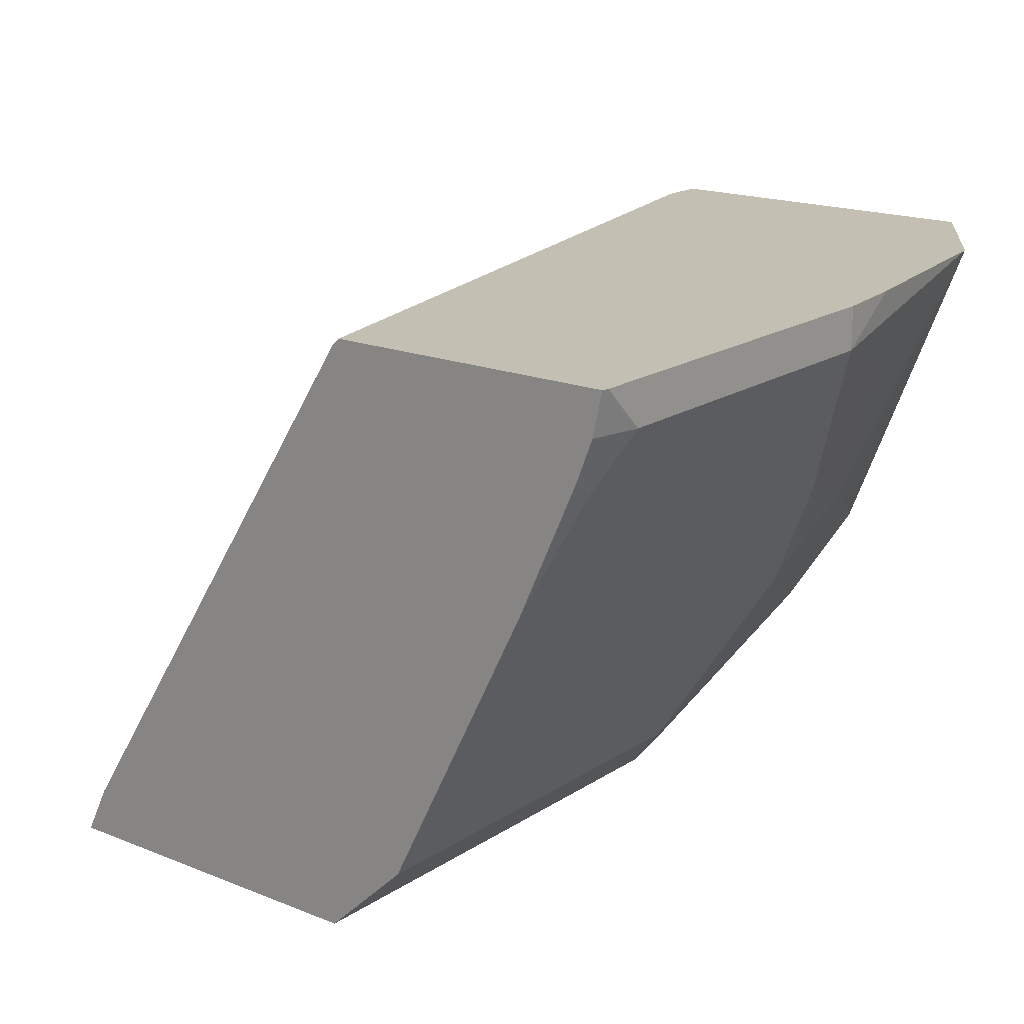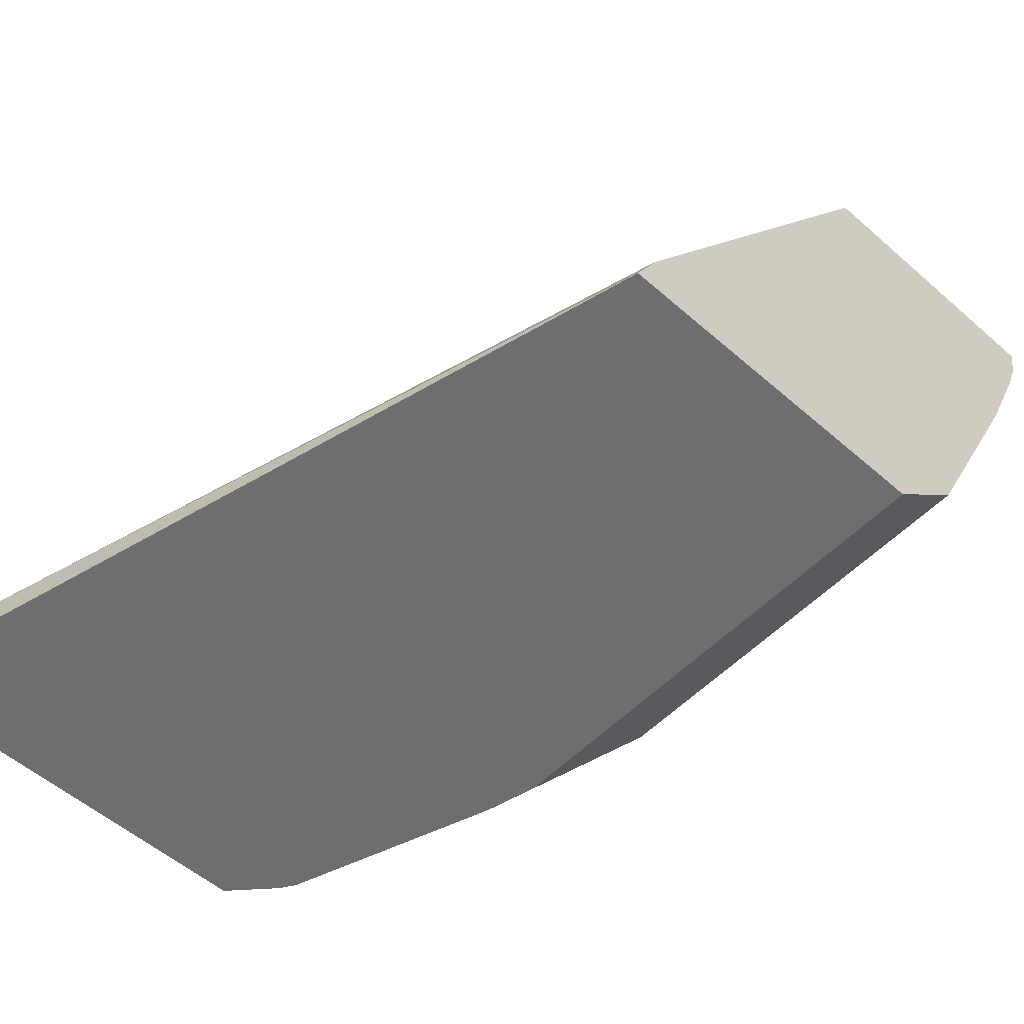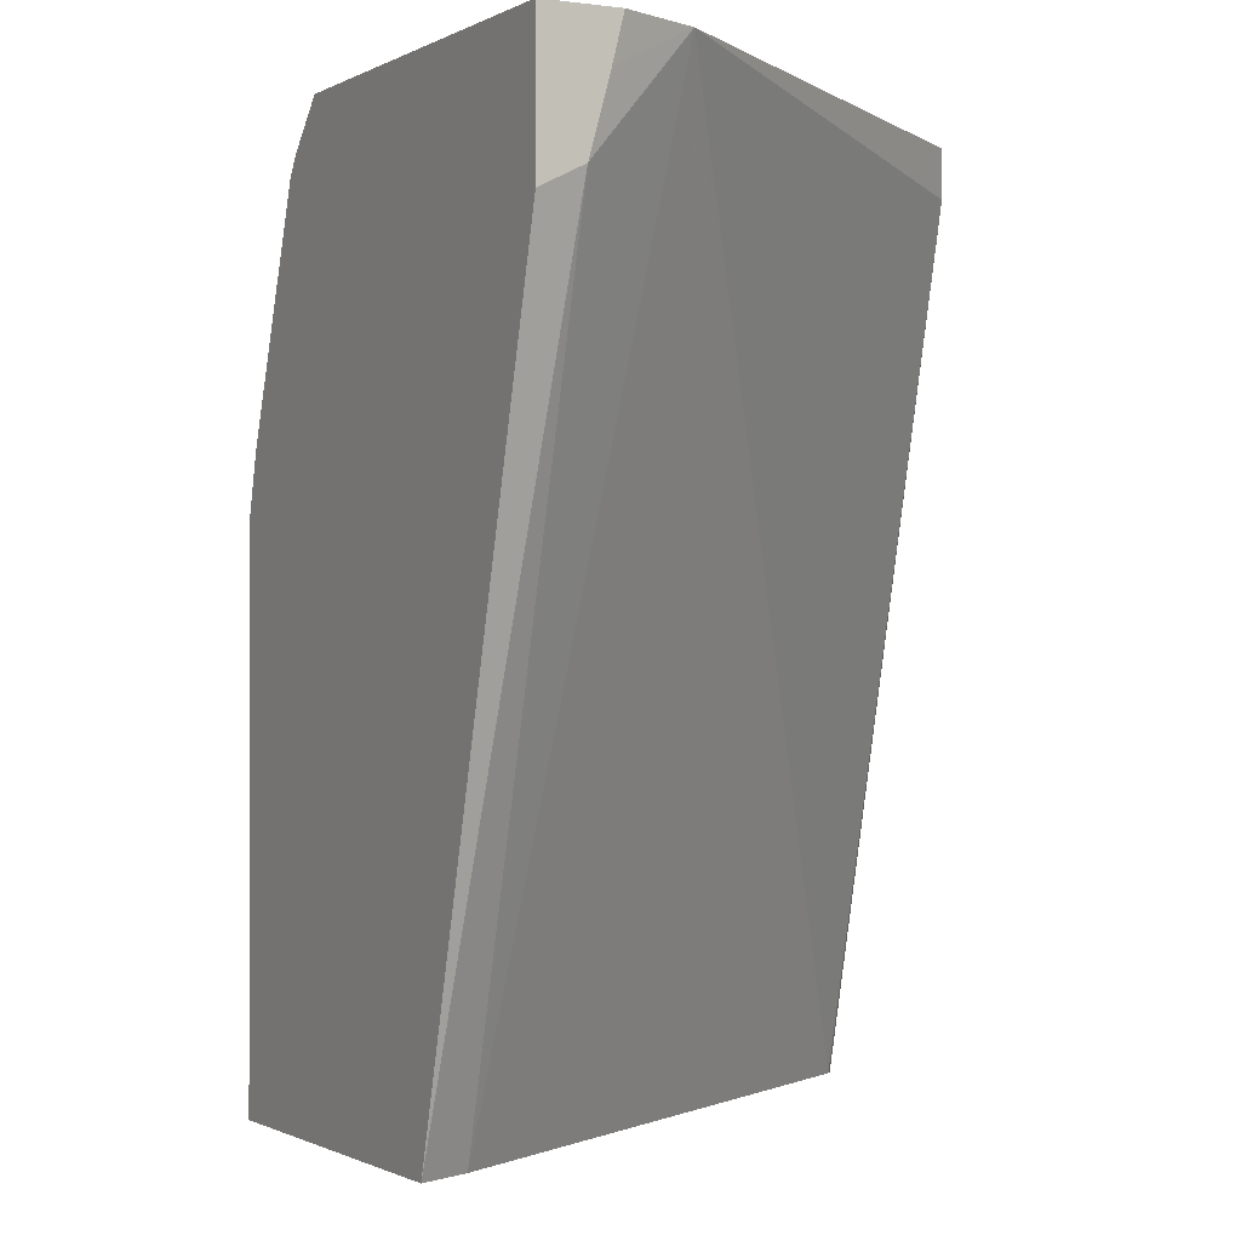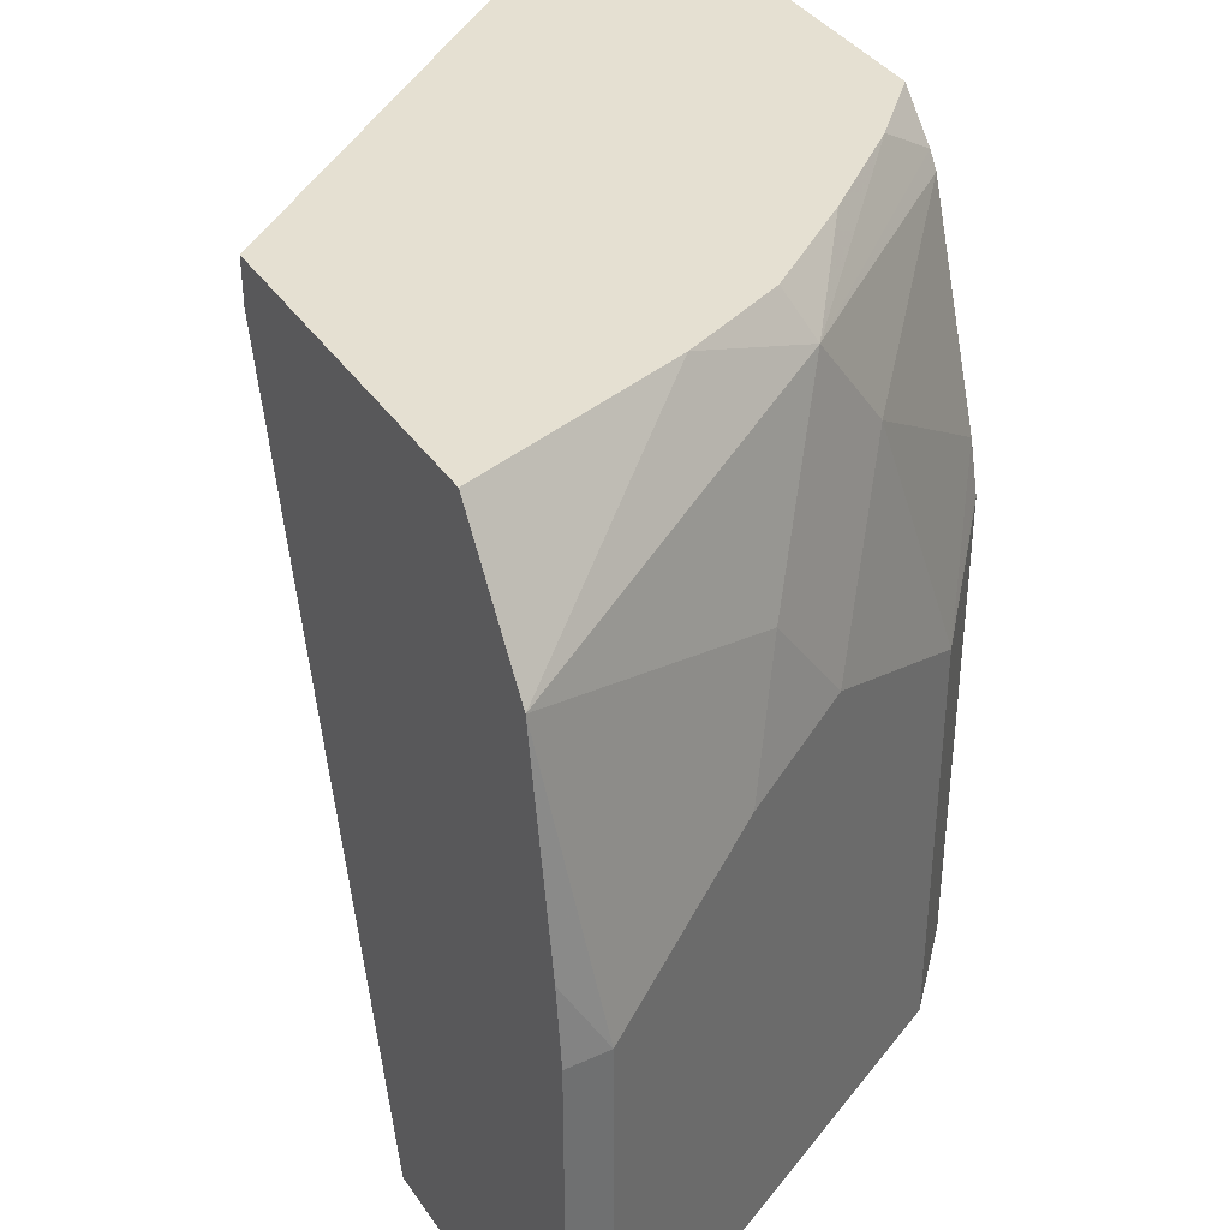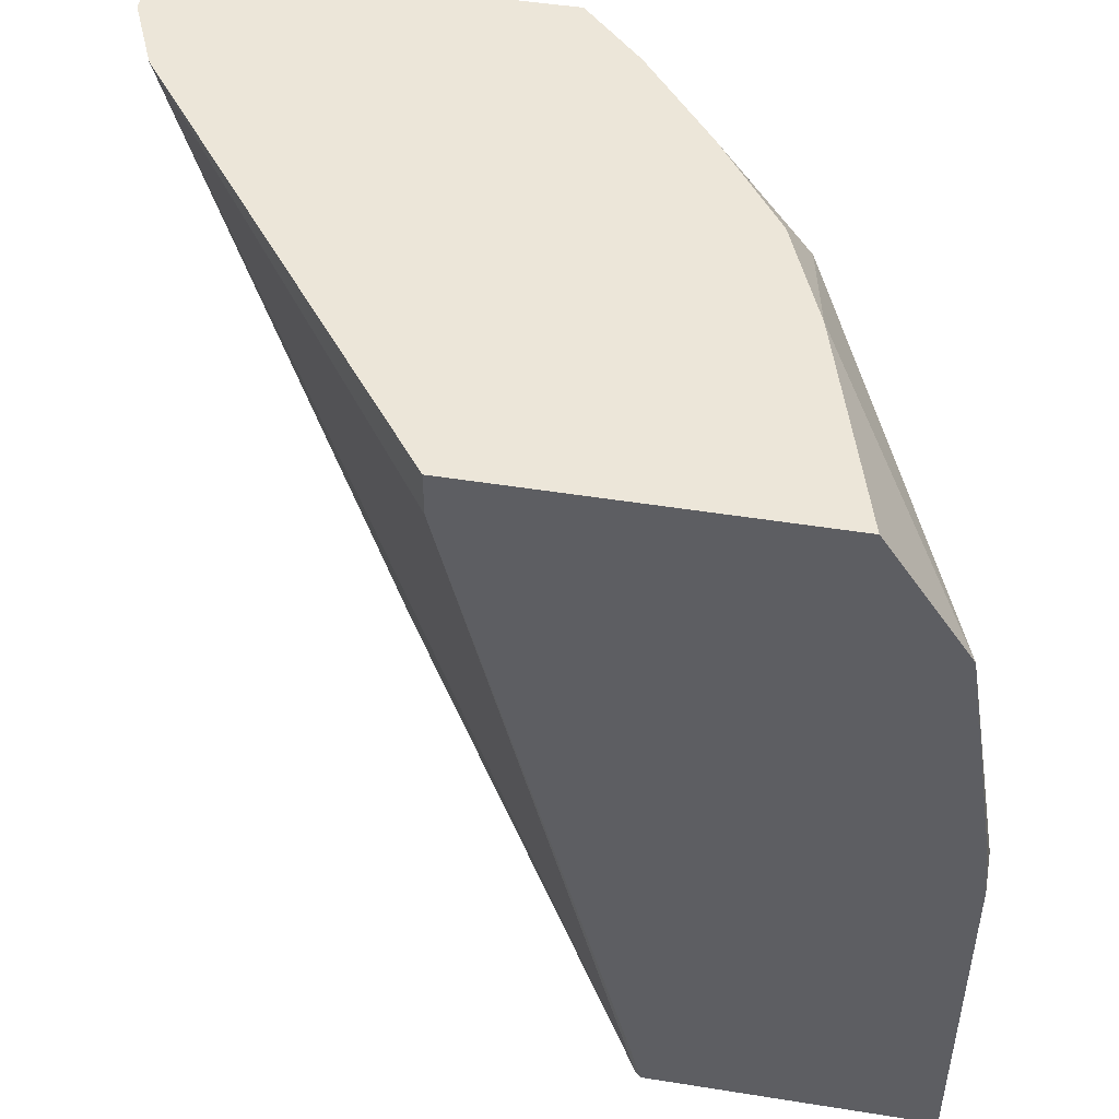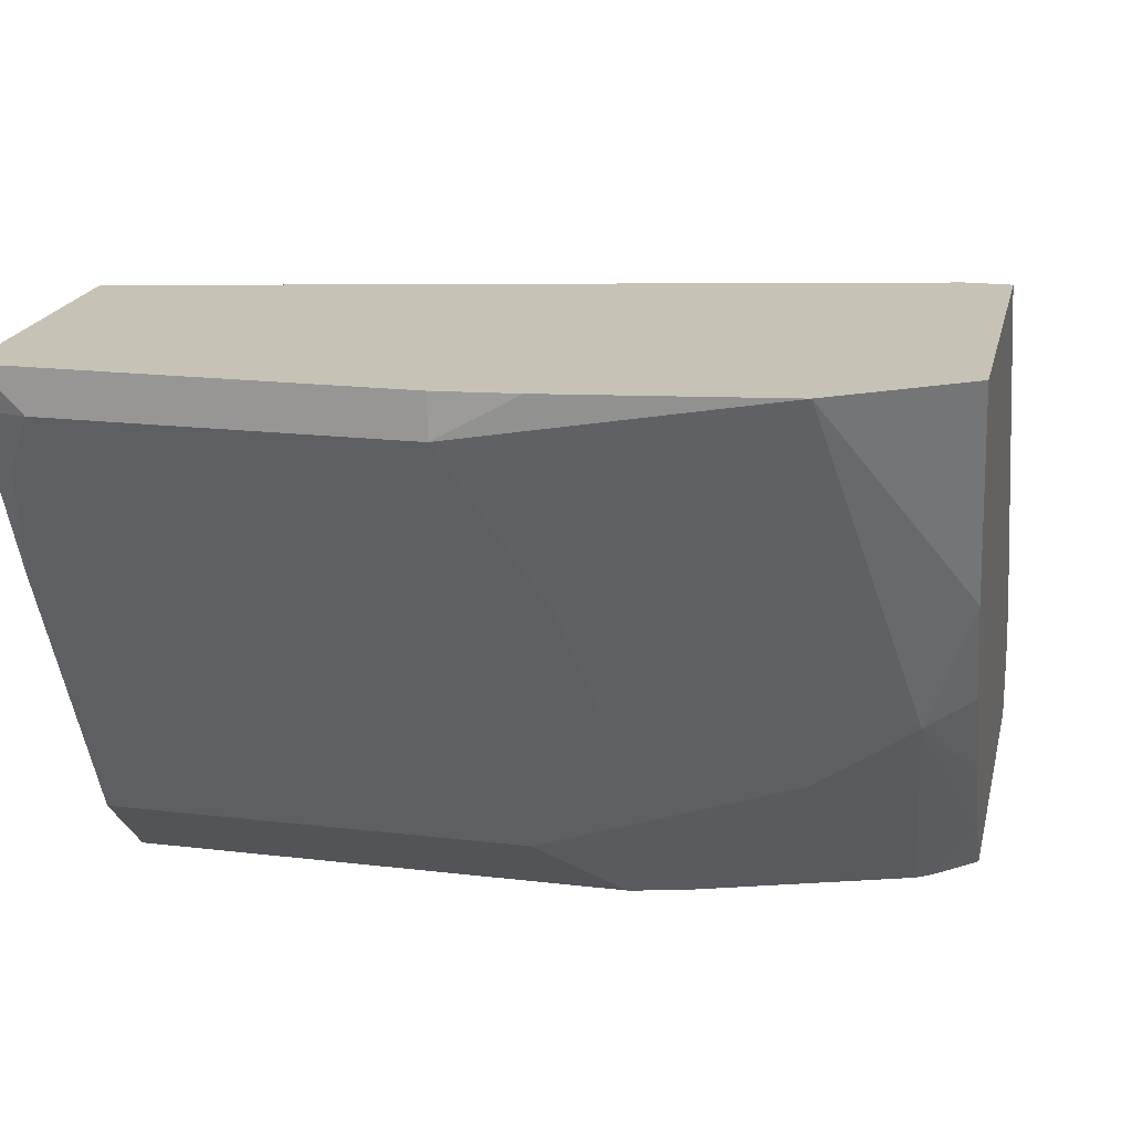
<metadata>
{"format":"obj","ext":"obj","renderer":"f3d","projection":"perspective","resolution":1024,"background":"white","views":[{"elev":17.7,"azim":38.3,"up":"+Z"},{"elev":-54.3,"azim":-42.9,"up":"+Z"},{"elev":-0.8,"azim":-118.1,"up":"+Y"},{"elev":37.7,"azim":59.7,"up":"+Y"},{"elev":48.9,"azim":10.1,"up":"+Y"},{"elev":19.3,"azim":102.5,"up":"+Z"}]}
</metadata>
<code>
v 0.5258 -0.02075 -0.5202
v 0.5276 -0.02075 -0.5167
v 0.4471 0.284 -0.5034
v 0.4471 0.2756 -0.5202
v 0.672 -0.02075 -0.5202
v 0.5362 -0.02075 -0.4996
v 0.4604 0.3301 -0.4604
v 0.4471 0.3127 -0.4955
v 0.4471 0.3301 -0.5202
v 0.672 0.1912 -0.5202
v 0.7067 -0.02075 -0.4874
v 0.6789 -0.02075 -0.2769
v 0.6031 0.311 -0.2744
v 0.6031 0.3301 -0.2744
v 0.4471 0.3301 -0.4911
v 0.613 0.3301 -0.5202
v 0.6709 0.1957 -0.5202
v 0.7067 0.1584 -0.4874
v 0.7104 -0.02075 -0.4802
v 0.6817 -0.02075 -0.2744
v 0.7492 0.3301 -0.2744
v 0.6204 0.3301 -0.5128
v 0.6299 0.3121 -0.5202
v 0.6664 0.2137 -0.5202
v 0.7189 0.1341 -0.463
v 0.7067 0.2681 -0.4508
v 0.7433 0.1949 -0.4143
v 0.7598 -0.02075 -0.3814
v 0.8036 -0.02075 -0.2744
v 0.7858 0.274 -0.2744
v 0.7214 0.3301 -0.3666
v 0.6397 0.3301 -0.4935
v 0.7128 0.3107 -0.4204
v 0.6344 0.3054 -0.5202
v 0.7677 0.1827 -0.3656
v 0.7494 0.2376 -0.3838
v 0.792 0.1341 -0.3168
v 0.792 -0.01216 -0.3168
v 0.7677 -0.02075 -0.3656
v 0.7996 -0.02075 -0.2925
v 0.8042 2.711e-05 -0.2925
v 0.8042 -0.018 -0.2744
v 0.8005 0.179 -0.2744
v 0.8042 0.1462 -0.2925
v 0.7859 0.2011 -0.3107
v 0.7032 0.3301 -0.4107
v 0.6724 0.3301 -0.4531
v 0.7929 -0.02075 -0.3096
v 0.8042 0.1462 -0.2744
f 26 34 33
f 26 33 36
f 25 35 28
f 25 27 35
f 24 34 26
f 23 33 34
f 23 32 33
f 22 32 23
f 26 36 27
f 18 24 26
f 19 25 28
f 18 27 25
f 18 26 27
f 18 25 19
f 17 24 18
f 16 22 23
f 13 21 14
f 13 30 21
f 27 36 35
f 13 43 30
f 21 30 31
f 28 35 37
f 33 47 46
f 28 38 39
f 13 49 43
f 43 49 44
f 41 49 42
f 41 44 49
f 40 48 41
f 38 48 39
f 38 41 48
f 37 41 38
f 37 44 41
f 35 36 45
f 35 44 37
f 35 45 44
f 32 47 33
f 31 33 46
f 30 33 31
f 30 36 33
f 30 45 36
f 30 44 45
f 30 43 44
f 29 41 42
f 29 40 41
f 28 37 38
f 13 42 49
f 7 46 47
f 13 20 29
f 1 12 6
f 1 20 12
f 1 29 20
f 1 40 29
f 1 48 40
f 1 39 48
f 1 28 39
f 1 19 28
f 1 11 19
f 1 6 2
f 1 5 11
f 13 29 42
f 1 24 17
f 1 34 24
f 1 23 34
f 1 16 23
f 1 9 16
f 1 4 9
f 1 3 4
f 1 2 3
f 1 10 5
f 2 6 3
f 1 17 10
f 3 8 15
f 3 7 8
f 12 20 13
f 11 18 19
f 10 17 18
f 7 12 13
f 7 9 15
f 7 16 9
f 7 22 16
f 7 32 22
f 7 47 32
f 7 15 8
f 7 21 31
f 7 14 21
f 7 13 14
f 6 12 7
f 5 18 11
f 5 10 18
f 3 6 7
f 3 9 4
f 7 31 46
f 3 15 9

</code>
